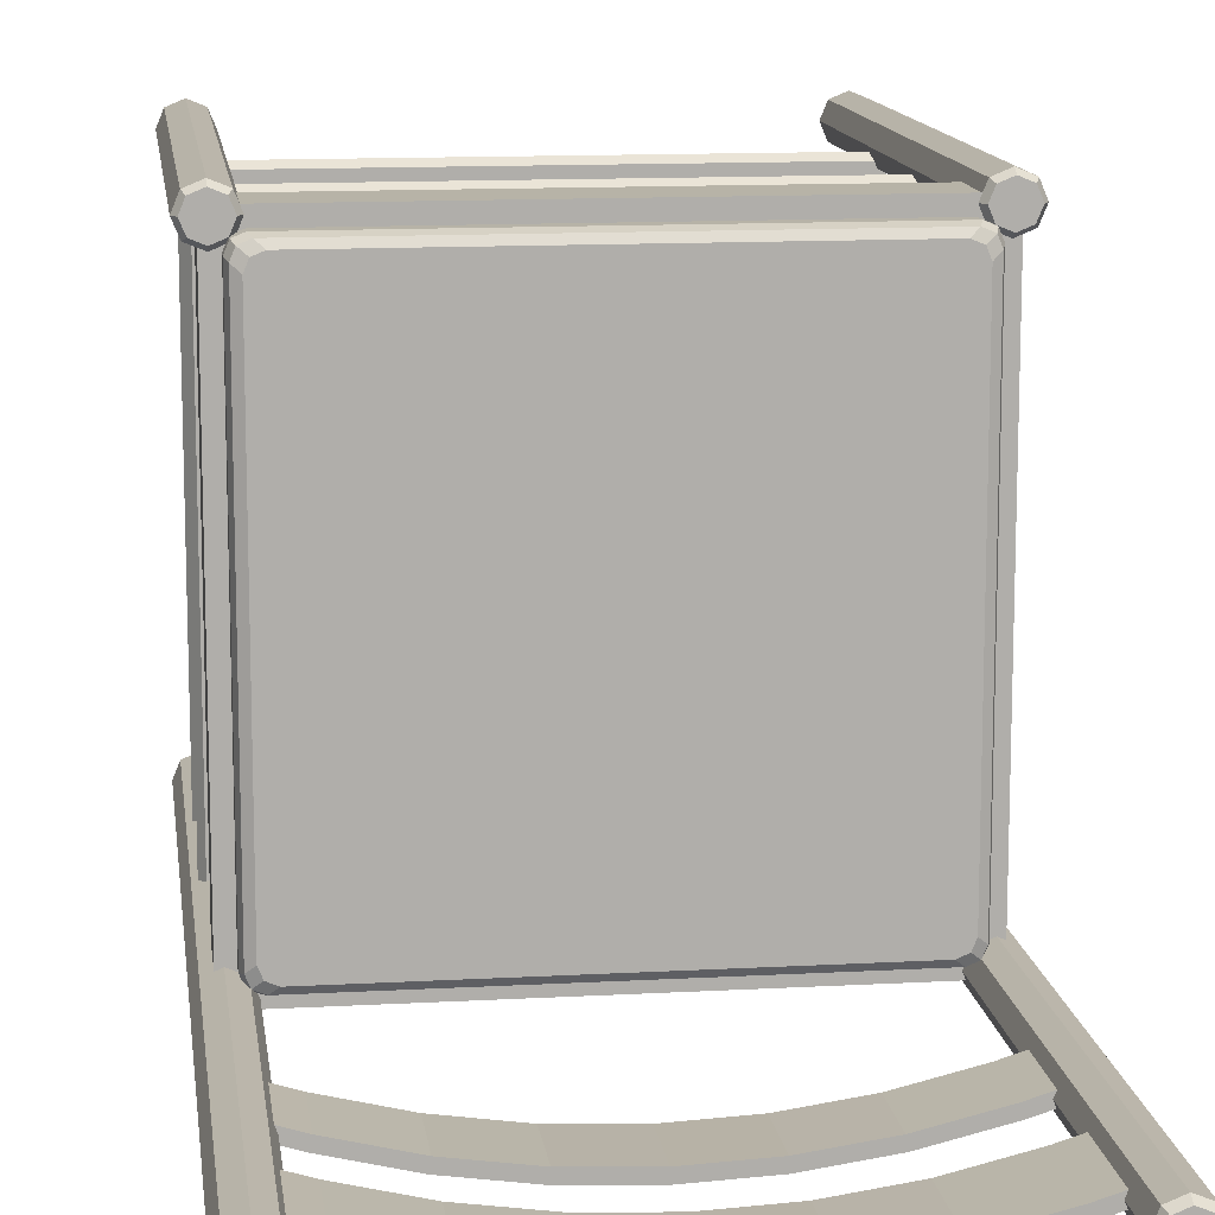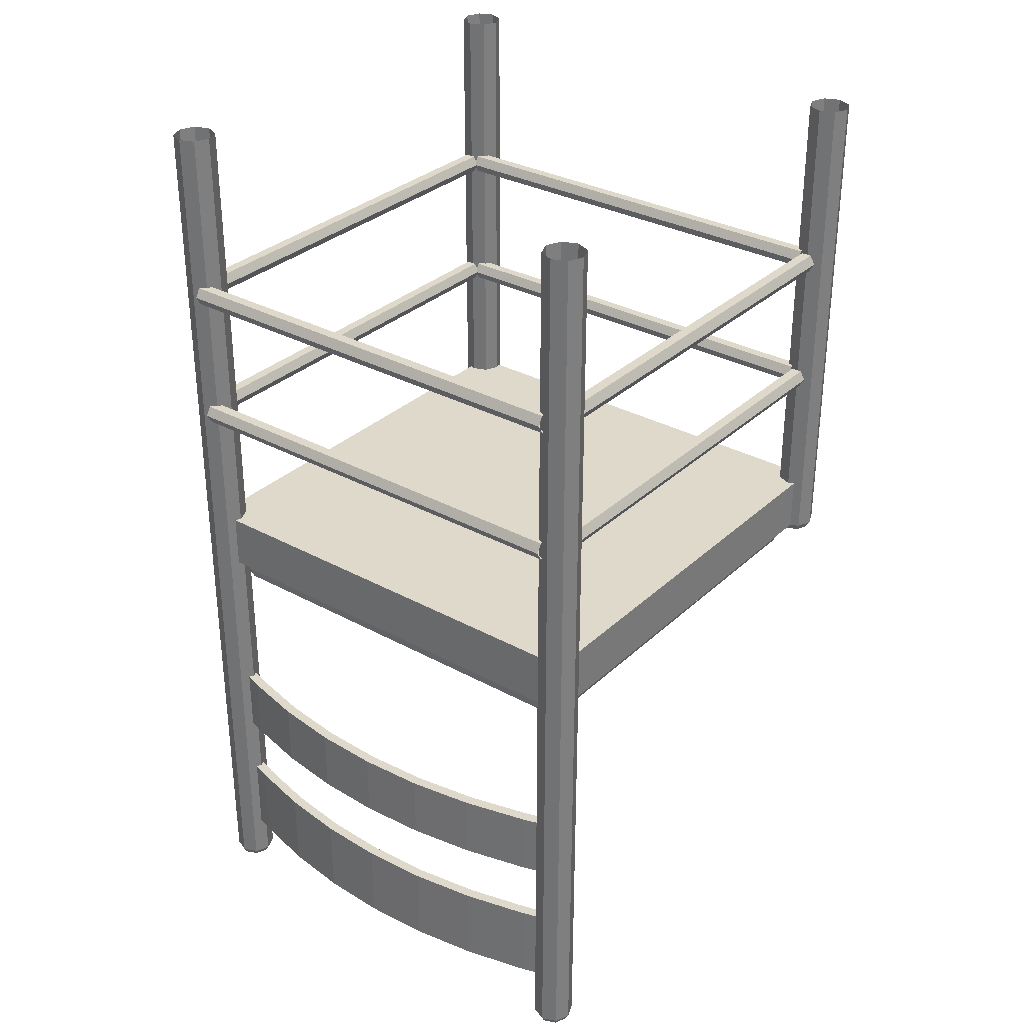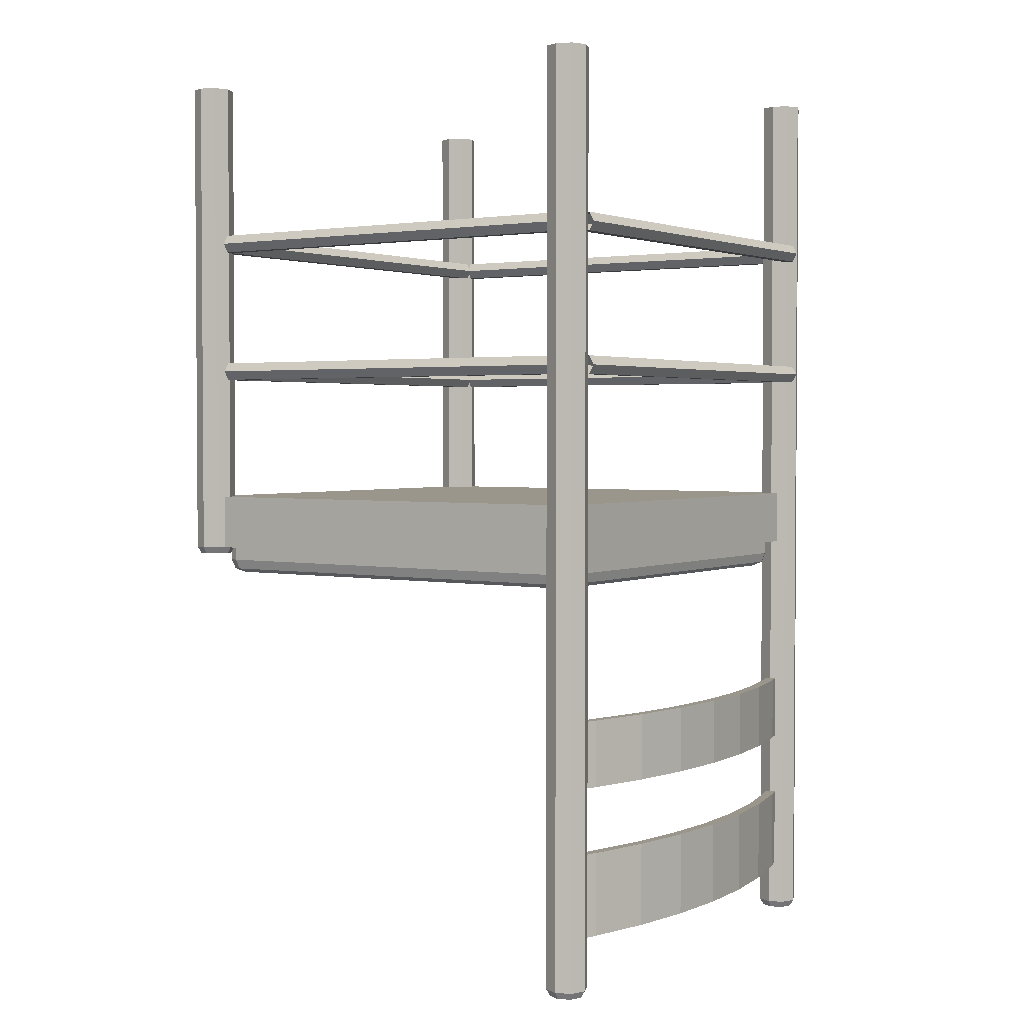
<metadata>
{"format":"obj","ext":"obj","renderer":"f3d","projection":"perspective","resolution":1024,"background":"white","views":[{"elev":12.6,"azim":172.6,"up":"+Y"},{"elev":31.7,"azim":37.8,"up":"+Z"},{"elev":2.4,"azim":-55.9,"up":"+Z"}]}
</metadata>
<code>
o m814
v 0.2212 -0.1823 -0.4314
v 0.2212 -0.1823 -0.3462
v -0.2212 -0.1823 -0.3462
v -0.2212 -0.1823 -0.4314
v 0.2241 -0.1925 -0.4314
v -0.2241 -0.1925 -0.3462
v -0.2241 -0.1925 -0.4314
v 0.2241 -0.1925 -0.3462
v 0.1984 -0.2005 -0.3462
v 0.1958 -0.1903 -0.3462
v 0.1958 -0.1903 -0.4314
v 0.1984 -0.2005 -0.4314
v 0.1332 -0.2163 -0.4314
v 0.1332 -0.2163 -0.3462
v 0.1314 -0.2058 -0.4314
v 0.1314 -0.2058 -0.3462
v 0.06597 -0.2152 -0.3462
v 0.06685 -0.2259 -0.4314
v 0.06685 -0.2259 -0.3462
v 0.06597 -0.2152 -0.4314
v 0 -0.2184 -0.4314
v 0 -0.229 -0.3462
v 0 -0.229 -0.4314
v 0 -0.2184 -0.3462
v -0.06597 -0.2152 -0.3462
v -0.06686 -0.2259 -0.4314
v -0.06686 -0.2259 -0.3462
v -0.06597 -0.2152 -0.4314
v -0.1314 -0.2058 -0.4314
v -0.1314 -0.2058 -0.3462
v -0.1332 -0.2163 -0.3462
v -0.1332 -0.2163 -0.4314
v -0.1958 -0.1903 -0.4314
v -0.1958 -0.1903 -0.3462
v -0.1985 -0.2005 -0.3462
v -0.1985 -0.2005 -0.4314
v 0.2241 -0.1925 -0.2786
v 0.2241 -0.1925 -0.2104
v 0.2212 -0.1823 -0.2104
v 0.2212 -0.1823 -0.2786
v -0.2212 -0.1823 -0.2786
v -0.2212 -0.1823 -0.2104
v -0.2241 -0.1925 -0.2104
v -0.2241 -0.1925 -0.2786
v 0.1984 -0.2005 -0.2786
v 0.1958 -0.1903 -0.2786
v 0.1314 -0.2058 -0.2786
v 0.1332 -0.2163 -0.2786
v 0.06685 -0.2259 -0.2786
v 0.06597 -0.2152 -0.2786
v 0 -0.2184 -0.2786
v 0 -0.229 -0.2786
v -0.06686 -0.2259 -0.2786
v -0.06597 -0.2152 -0.2786
v -0.1314 -0.2058 -0.2786
v -0.1332 -0.2163 -0.2786
v -0.1958 -0.1903 -0.2786
v -0.1985 -0.2005 -0.2786
v 0.1958 -0.1903 -0.2104
v 0.1984 -0.2005 -0.2104
v 0.1332 -0.2163 -0.2104
v 0.1314 -0.2058 -0.2104
v 0.06597 -0.2152 -0.2104
v 0.06685 -0.2259 -0.2104
v 0 -0.229 -0.2104
v 0 -0.2184 -0.2104
v -0.06597 -0.2152 -0.2104
v -0.06686 -0.2259 -0.2104
v -0.1332 -0.2163 -0.2104
v -0.1314 -0.2058 -0.2104
v -0.1985 -0.2005 -0.2104
v -0.1958 -0.1903 -0.2104
v -0.2204 -0.2043 -0.4785
v -0.2142 -0.1893 -0.4785
v -0.2204 -0.1743 -0.4785
v -0.2354 -0.1681 -0.4785
v -0.2504 -0.1743 -0.4785
v -0.2566 -0.1893 -0.4785
v -0.2504 -0.2043 -0.4785
v -0.2354 -0.2105 -0.4785
v -0.2354 -0.2105 0.4644
v -0.2504 -0.2043 0.4644
v -0.2566 -0.1893 0.4644
v -0.2504 -0.1743 0.4644
v -0.2354 -0.1681 0.4644
v -0.2204 -0.1743 0.4644
v -0.2142 -0.1893 0.4644
v -0.2204 -0.2043 0.4644
v -0.2234 -0.2013 -0.4856
v -0.2185 -0.1893 -0.4856
v -0.2234 -0.1773 -0.4856
v -0.2354 -0.1724 -0.4856
v -0.2474 -0.1773 -0.4856
v -0.2524 -0.1893 -0.4856
v -0.2474 -0.2013 -0.4856
v -0.2354 -0.2063 -0.4856
v 0.2504 -0.1744 -0.4785
v 0.2354 -0.1682 -0.4785
v 0.2204 -0.1744 -0.4785
v 0.2142 -0.1894 -0.4785
v 0.2204 -0.2044 -0.4785
v 0.2354 -0.2106 -0.4785
v 0.2504 -0.2044 -0.4785
v 0.2566 -0.1894 -0.4785
v 0.2566 -0.1894 0.4644
v 0.2504 -0.2044 0.4644
v 0.2354 -0.2106 0.4644
v 0.2204 -0.2044 0.4644
v 0.2142 -0.1894 0.4644
v 0.2204 -0.1744 0.4644
v 0.2354 -0.1682 0.4644
v 0.2504 -0.1744 0.4644
v 0.2474 -0.1774 -0.4856
v 0.2354 -0.1724 -0.4856
v 0.2234 -0.1774 -0.4856
v 0.2184 -0.1894 -0.4856
v 0.2234 -0.2014 -0.4856
v 0.2354 -0.2063 -0.4856
v 0.2474 -0.2014 -0.4856
v 0.2523 -0.1894 -0.4856
v 0.2202 0.2663 0.009675
v -0.2202 0.2663 0.009675
v 0.2202 -0.1742 0.009675
v -0.2202 -0.1742 0.009675
v 0.2202 0.2876 -0.04716
v 0.2202 0.2876 0.009675
v -0.2202 0.2876 0.009675
v -0.2202 0.2876 -0.04716
v 0.2202 0.2663 -0.04716
v -0.2202 0.2663 -0.04716
v 0.2202 -0.1742 -0.04716
v 0.2415 -0.1742 -0.04716
v 0.2415 -0.1742 0.009675
v 0.2415 0.2663 0.009675
v 0.2415 0.2663 -0.04716
v -0.2202 -0.1742 -0.04716
v -0.2415 -0.1742 -0.04716
v -0.2415 -0.1742 0.009675
v -0.2415 0.2663 0.009675
v -0.2415 0.2663 -0.04716
v -0.2202 -0.1955 -0.04716
v -0.2202 -0.1955 0.009675
v 0.2202 -0.1955 0.009675
v 0.2202 -0.1955 -0.04716
v 0.2202 -0.1741 -0.04716
v 0.2202 -0.1741 0.009675
v -0.2202 -0.1742 0.009675
v -0.2202 -0.1742 -0.04716
v 0.2354 0.3027 0.4644
v 0.2504 0.2964 0.4644
v 0.2566 0.2815 0.4644
v 0.2504 0.2665 0.4644
v 0.2354 0.2602 0.4644
v 0.2204 0.2665 0.4644
v 0.2142 0.2815 0.4644
v 0.2204 0.2964 0.4644
v 0.2354 0.3027 -0.04706
v 0.2504 0.2964 -0.04706
v 0.2566 0.2815 -0.04706
v 0.2504 0.2665 -0.04706
v 0.2354 0.2602 -0.04706
v 0.2204 0.2665 -0.04706
v 0.2142 0.2815 -0.04706
v 0.2204 0.2964 -0.04706
v 0.2234 0.2934 -0.05416
v 0.2185 0.2815 -0.05416
v 0.2234 0.2695 -0.05416
v 0.2354 0.2645 -0.05416
v 0.2474 0.2695 -0.05416
v 0.2524 0.2815 -0.05416
v 0.2474 0.2934 -0.05416
v 0.2354 0.2984 -0.05416
v -0.2504 0.2665 -0.04706
v -0.2354 0.2603 -0.04706
v -0.2204 0.2665 -0.04706
v -0.2142 0.2815 -0.04706
v -0.2204 0.2965 -0.04706
v -0.2354 0.3027 -0.04706
v -0.2504 0.2965 -0.04706
v -0.2566 0.2815 -0.04706
v -0.2566 0.2815 0.4644
v -0.2504 0.2965 0.4644
v -0.2354 0.3027 0.4644
v -0.2204 0.2965 0.4644
v -0.2142 0.2815 0.4644
v -0.2204 0.2665 0.4644
v -0.2354 0.2603 0.4644
v -0.2504 0.2665 0.4644
v -0.2474 0.2695 -0.05416
v -0.2354 0.2645 -0.05416
v -0.2234 0.2695 -0.05416
v -0.2184 0.2815 -0.05416
v -0.2234 0.2935 -0.05416
v -0.2354 0.2984 -0.05416
v -0.2474 0.2935 -0.05416
v -0.2523 0.2815 -0.05416
v 0.2274 0.2597 -0.03337
v 0.2274 0.2597 -0.06179
v 0.2274 -0.1676 -0.03337
v 0.2274 -0.1676 -0.06179
v 0.2243 0.2571 -0.07184
v 0.2243 -0.1649 -0.07184
v 0.2234 0.2694 -0.03337
v 0.2234 0.2694 -0.06179
v 0.2234 -0.1773 -0.03337
v 0.2234 -0.1773 -0.06179
v 0.2203 0.2668 -0.07184
v 0.2203 -0.1747 -0.07184
v 0.2169 0.2507 -0.076
v 0.2169 -0.1586 -0.076
v 0.2136 0.2735 -0.03337
v 0.2136 0.2735 -0.06179
v 0.2129 0.2605 -0.076
v 0.2129 -0.1684 -0.076
v 0.2106 0.2708 -0.07184
v 0.2031 0.2645 -0.076
v -0.2031 0.2645 -0.076
v -0.2105 0.2708 -0.07184
v -0.2129 0.2605 -0.076
v -0.2129 -0.1684 -0.076
v -0.2136 0.2735 -0.03337
v -0.2136 0.2735 -0.06179
v -0.2169 0.2507 -0.076
v -0.2203 0.2668 -0.07184
v -0.2203 -0.1747 -0.07184
v -0.2234 0.2694 -0.03337
v -0.2234 0.2694 -0.06179
v -0.2234 -0.1773 -0.03337
v -0.2234 -0.1773 -0.06179
v -0.2243 0.2571 -0.07184
v -0.2274 0.2597 -0.03337
v -0.2274 0.2597 -0.06179
v 0.2106 -0.1787 -0.07184
v -0.2105 -0.1787 -0.07184
v -0.2031 -0.1724 -0.076
v 0.2031 -0.1724 -0.076
v 0.2136 -0.1813 -0.06179
v -0.2136 -0.1813 -0.06179
v 0.2136 -0.1813 -0.03337
v -0.2136 -0.1813 -0.03337
v -0.2169 -0.1586 -0.076
v -0.2243 -0.1649 -0.07184
v -0.2274 -0.1676 -0.06179
v -0.2274 -0.1676 -0.03337
v 6e-06 0.04606 -0.076
v -0.2268 -0.1936 0.15
v -0.2268 -0.1989 0.1592
v -0.2268 -0.2095 0.1592
v -0.2268 -0.2148 0.15
v -0.2268 -0.2095 0.1408
v -0.2268 -0.1989 0.1408
v 0.2268 -0.1936 0.15
v 0.2268 -0.1989 0.1592
v 0.2268 -0.2095 0.1592
v 0.2268 -0.2148 0.15
v 0.2268 -0.2095 0.1408
v 0.2268 -0.1989 0.1408
v -0.2268 0.2559 0.15
v 0.2268 0.2559 0.15
v 0.2268 0.2612 0.1592
v -0.2268 0.2612 0.1592
v 0.2268 0.2718 0.1592
v -0.2268 0.2718 0.1592
v 0.2268 0.2771 0.15
v -0.2268 0.2771 0.15
v 0.2268 0.2718 0.1408
v -0.2268 0.2718 0.1408
v 0.2268 0.2612 0.1408
v -0.2268 0.2612 0.1408
v 0.2247 -0.1957 0.15
v 0.2248 0.2579 0.15
v 0.2301 0.2579 0.1592
v 0.23 -0.1957 0.1592
v 0.2407 0.2579 0.1592
v 0.2406 -0.1957 0.1592
v 0.246 0.2579 0.15
v 0.2459 -0.1957 0.15
v 0.2407 0.2579 0.1408
v 0.2406 -0.1957 0.1408
v 0.2301 0.2579 0.1408
v 0.23 -0.1957 0.1408
v -0.2301 -0.1957 0.1592
v -0.23 0.2579 0.1592
v -0.2247 0.2579 0.15
v -0.2248 -0.1957 0.15
v -0.2407 -0.1957 0.1592
v -0.2406 0.2579 0.1592
v -0.246 -0.1957 0.15
v -0.2459 0.2579 0.15
v -0.2407 -0.1957 0.1408
v -0.2406 0.2579 0.1408
v -0.2301 -0.1957 0.1408
v -0.23 0.2579 0.1408
v -0.2268 -0.1936 0.2921
v 0.2268 -0.1936 0.2921
v 0.2268 -0.1989 0.3012
v -0.2268 -0.1989 0.3013
v 0.2268 -0.2095 0.3012
v -0.2268 -0.2095 0.3013
v 0.2268 -0.2148 0.2921
v -0.2268 -0.2148 0.2921
v 0.2268 -0.2095 0.2829
v -0.2268 -0.2095 0.2829
v 0.2268 -0.1989 0.2829
v -0.2268 -0.1989 0.2829
v -0.2268 0.2612 0.3013
v 0.2268 0.2612 0.3012
v 0.2268 0.2559 0.2921
v -0.2268 0.2559 0.2921
v -0.2268 0.2718 0.3013
v 0.2268 0.2718 0.3012
v -0.2268 0.2771 0.2921
v 0.2268 0.2771 0.2921
v -0.2268 0.2718 0.2829
v 0.2268 0.2718 0.2829
v -0.2268 0.2612 0.2829
v 0.2268 0.2612 0.2829
v 0.2247 -0.1957 0.2921
v 0.2248 0.2579 0.2921
v 0.2301 0.2579 0.3012
v 0.23 -0.1957 0.3013
v 0.2407 0.2579 0.3012
v 0.2406 -0.1957 0.3013
v 0.246 0.2579 0.2921
v 0.2459 -0.1957 0.2921
v 0.2407 0.2579 0.2829
v 0.2406 -0.1957 0.2829
v 0.2301 0.2579 0.2829
v 0.23 -0.1957 0.2829
v -0.2301 -0.1957 0.3013
v -0.23 0.2579 0.3012
v -0.2247 0.2579 0.2921
v -0.2248 -0.1957 0.2921
v -0.2407 -0.1957 0.3013
v -0.2406 0.2579 0.3012
v -0.246 -0.1957 0.2921
v -0.2459 0.2579 0.2921
v -0.2407 -0.1957 0.2829
v -0.2406 0.2579 0.2829
v -0.2301 -0.1957 0.2829
v -0.23 0.2579 0.2829
f 15 11 12
f 13 15 12
f 21 20 18
f 23 21 18
f 29 28 26
f 32 29 26
f 33 29 32
f 36 33 32
f 36 7 4
f 33 36 4
f 28 21 23
f 26 28 23
f 20 15 13
f 18 20 13
f 11 1 5
f 12 11 5
f 14 9 10
f 16 14 10
f 22 19 17
f 24 22 17
f 31 27 25
f 30 31 25
f 35 31 30
f 34 35 30
f 34 3 6
f 35 34 6
f 27 22 24
f 25 27 24
f 19 14 16
f 17 19 16
f 9 8 2
f 10 9 2
f 13 12 9
f 14 13 9
f 23 18 19
f 22 23 19
f 32 26 27
f 31 32 27
f 36 32 31
f 35 36 31
f 35 6 7
f 36 35 7
f 26 23 22
f 27 26 22
f 18 13 14
f 19 18 14
f 12 5 8
f 9 12 8
f 16 10 11
f 15 16 11
f 24 17 20
f 21 24 20
f 30 25 28
f 29 30 28
f 34 30 29
f 33 34 29
f 33 4 3
f 34 33 3
f 25 24 21
f 28 25 21
f 17 16 15
f 20 17 15
f 10 2 1
f 11 10 1
f 47 46 45
f 48 47 45
f 51 50 49
f 52 51 49
f 55 54 53
f 56 55 53
f 57 55 56
f 58 57 56
f 58 44 41
f 57 58 41
f 54 51 52
f 53 54 52
f 50 47 48
f 49 50 48
f 46 40 37
f 45 46 37
f 61 60 59
f 62 61 59
f 65 64 63
f 66 65 63
f 69 68 67
f 70 69 67
f 71 69 70
f 72 71 70
f 72 42 43
f 71 72 43
f 68 65 66
f 67 68 66
f 64 61 62
f 63 64 62
f 60 38 39
f 59 60 39
f 48 45 60
f 61 48 60
f 52 49 64
f 65 52 64
f 56 53 68
f 69 56 68
f 58 56 69
f 71 58 69
f 71 43 44
f 58 71 44
f 53 52 65
f 68 53 65
f 49 48 61
f 64 49 61
f 45 37 38
f 60 45 38
f 62 59 46
f 47 62 46
f 66 63 50
f 51 66 50
f 70 67 54
f 55 70 54
f 72 70 55
f 57 72 55
f 57 41 42
f 72 57 42
f 67 66 51
f 54 67 51
f 63 62 47
f 50 63 47
f 59 39 40
f 46 59 40
f 75 74 73
f 76 75 73
f 77 76 73
f 78 77 73
f 79 78 73
f 80 79 73
f 79 80 81
f 82 79 81
f 78 79 82
f 83 78 82
f 77 78 83
f 84 77 83
f 76 77 84
f 85 76 84
f 75 76 85
f 86 75 85
f 74 75 86
f 87 74 86
f 73 74 87
f 88 73 87
f 80 73 88
f 81 80 88
f 91 90 89
f 92 91 89
f 93 92 89
f 94 93 89
f 95 94 89
f 96 95 89
f 89 90 74
f 73 89 74
f 90 91 75
f 74 90 75
f 91 92 76
f 75 91 76
f 92 93 77
f 76 92 77
f 93 94 78
f 77 93 78
f 94 95 79
f 78 94 79
f 95 96 80
f 79 95 80
f 96 89 73
f 80 96 73
f 99 98 97
f 100 99 97
f 101 100 97
f 102 101 97
f 103 102 97
f 104 103 97
f 103 104 105
f 106 103 105
f 102 103 106
f 107 102 106
f 101 102 107
f 108 101 107
f 100 101 108
f 109 100 108
f 99 100 109
f 110 99 109
f 98 99 110
f 111 98 110
f 97 98 111
f 112 97 111
f 104 97 112
f 105 104 112
f 115 114 113
f 116 115 113
f 117 116 113
f 118 117 113
f 119 118 113
f 120 119 113
f 113 114 98
f 97 113 98
f 114 115 99
f 98 114 99
f 115 116 100
f 99 115 100
f 116 117 101
f 100 116 101
f 117 118 102
f 101 117 102
f 118 119 103
f 102 118 103
f 119 120 104
f 103 119 104
f 120 113 97
f 104 120 97
f 123 121 122
f 124 123 122
f 128 127 125
f 121 122 130
f 129 121 130
f 122 127 128
f 128 125 129
f 130 128 129
f 126 121 129
f 122 121 126
f 123 121 129
f 131 123 129
f 134 133 132
f 135 134 132
f 133 123 131
f 132 133 131
f 131 129 135
f 132 131 135
f 121 134 135
f 129 121 135
f 133 134 121
f 123 133 121
f 122 124 136
f 130 122 136
f 138 139 140
f 137 138 140
f 124 138 137
f 136 124 137
f 130 136 137
f 140 130 137
f 139 122 130
f 140 139 130
f 139 138 124
f 122 139 124
f 127 126 125
f 130 122 128
f 125 126 129
f 127 122 126
f 143 142 141
f 144 143 141
f 147 146 145
f 148 147 145
f 142 147 148
f 141 142 148
f 144 141 148
f 145 144 148
f 146 143 144
f 145 146 144
f 146 147 142
f 143 146 142
f 162 163 164
f 161 162 164
f 160 161 164
f 159 160 164
f 158 159 164
f 157 158 164
f 158 157 149
f 150 158 149
f 159 158 150
f 151 159 150
f 160 159 151
f 152 160 151
f 161 160 152
f 153 161 152
f 162 161 153
f 154 162 153
f 163 162 154
f 155 163 154
f 164 163 155
f 156 164 155
f 157 164 156
f 149 157 156
f 167 166 165
f 168 167 165
f 169 168 165
f 170 169 165
f 171 170 165
f 172 171 165
f 165 166 163
f 164 165 163
f 166 167 162
f 163 166 162
f 167 168 161
f 162 167 161
f 168 169 160
f 161 168 160
f 169 170 159
f 160 169 159
f 170 171 158
f 159 170 158
f 171 172 157
f 158 171 157
f 172 165 164
f 157 172 164
f 175 174 173
f 176 175 173
f 177 176 173
f 178 177 173
f 179 178 173
f 180 179 173
f 179 180 181
f 182 179 181
f 178 179 182
f 183 178 182
f 177 178 183
f 184 177 183
f 176 177 184
f 185 176 184
f 175 176 185
f 186 175 185
f 174 175 186
f 187 174 186
f 173 174 187
f 188 173 187
f 180 173 188
f 181 180 188
f 191 190 189
f 192 191 189
f 193 192 189
f 194 193 189
f 195 194 189
f 196 195 189
f 189 190 174
f 173 189 174
f 190 191 175
f 174 190 175
f 191 192 176
f 175 191 176
f 192 193 177
f 176 192 177
f 193 194 178
f 177 193 178
f 194 195 179
f 178 194 179
f 195 196 180
f 179 195 180
f 196 189 173
f 180 196 173
f 229 225 234
f 238 229 234
f 228 229 238
f 240 228 238
f 206 205 239
f 237 206 239
f 233 208 206
f 237 233 206
f 208 202 200
f 206 208 200
f 205 206 200
f 199 205 200
f 204 203 197
f 198 204 197
f 201 207 204
f 198 201 204
f 207 215 212
f 204 207 212
f 203 204 212
f 211 203 212
f 227 226 221
f 222 227 221
f 218 224 227
f 222 218 227
f 224 230 232
f 227 224 232
f 226 227 232
f 231 226 232
f 229 228 244
f 243 229 244
f 243 242 225
f 229 243 225
f 225 220 235
f 234 225 235
f 236 214 208
f 233 236 208
f 214 210 202
f 208 214 202
f 209 213 207
f 201 209 207
f 213 216 215
f 207 213 215
f 217 219 224
f 218 217 224
f 219 223 230
f 224 219 230
f 242 241 220
f 225 242 220
f 217 218 215
f 216 217 215
f 218 222 212
f 215 218 212
f 222 221 211
f 212 222 211
f 234 235 236
f 233 234 236
f 238 234 233
f 237 238 233
f 240 238 237
f 239 240 237
f 202 210 209
f 201 202 209
f 200 202 201
f 198 200 201
f 199 200 198
f 197 199 198
f 241 242 230
f 223 241 230
f 242 243 232
f 230 242 232
f 243 244 231
f 232 243 231
f 219 217 245
f 223 219 245
f 241 223 245
f 220 241 245
f 235 220 245
f 236 235 245
f 214 236 245
f 210 214 245
f 209 210 245
f 213 209 245
f 216 213 245
f 217 216 245
f 253 252 246
f 247 253 246
f 254 253 247
f 248 254 247
f 255 254 248
f 249 255 248
f 256 255 249
f 250 256 249
f 257 256 250
f 251 257 250
f 252 257 251
f 246 252 251
f 259 260 261
f 258 259 261
f 260 262 263
f 261 260 263
f 262 264 265
f 263 262 265
f 264 266 267
f 265 264 267
f 266 268 269
f 267 266 269
f 268 259 258
f 269 268 258
f 272 271 270
f 273 272 270
f 274 272 273
f 275 274 273
f 276 274 275
f 277 276 275
f 278 276 277
f 279 278 277
f 280 278 279
f 281 280 279
f 271 280 281
f 270 271 281
f 284 283 282
f 285 284 282
f 283 287 286
f 282 283 286
f 287 289 288
f 286 287 288
f 289 291 290
f 288 289 290
f 291 293 292
f 290 291 292
f 293 284 285
f 292 293 285
f 296 295 294
f 297 296 294
f 298 296 297
f 299 298 297
f 300 298 299
f 301 300 299
f 302 300 301
f 303 302 301
f 304 302 303
f 305 304 303
f 295 304 305
f 294 295 305
f 308 307 306
f 309 308 306
f 307 311 310
f 306 307 310
f 311 313 312
f 310 311 312
f 313 315 314
f 312 313 314
f 315 317 316
f 314 315 316
f 317 308 309
f 316 317 309
f 320 319 318
f 321 320 318
f 322 320 321
f 323 322 321
f 324 322 323
f 325 324 323
f 326 324 325
f 327 326 325
f 328 326 327
f 329 328 327
f 319 328 329
f 318 319 329
f 332 331 330
f 333 332 330
f 331 335 334
f 330 331 334
f 335 337 336
f 334 335 336
f 337 339 338
f 336 337 338
f 339 341 340
f 338 339 340
f 341 332 333
f 340 341 333

</code>
